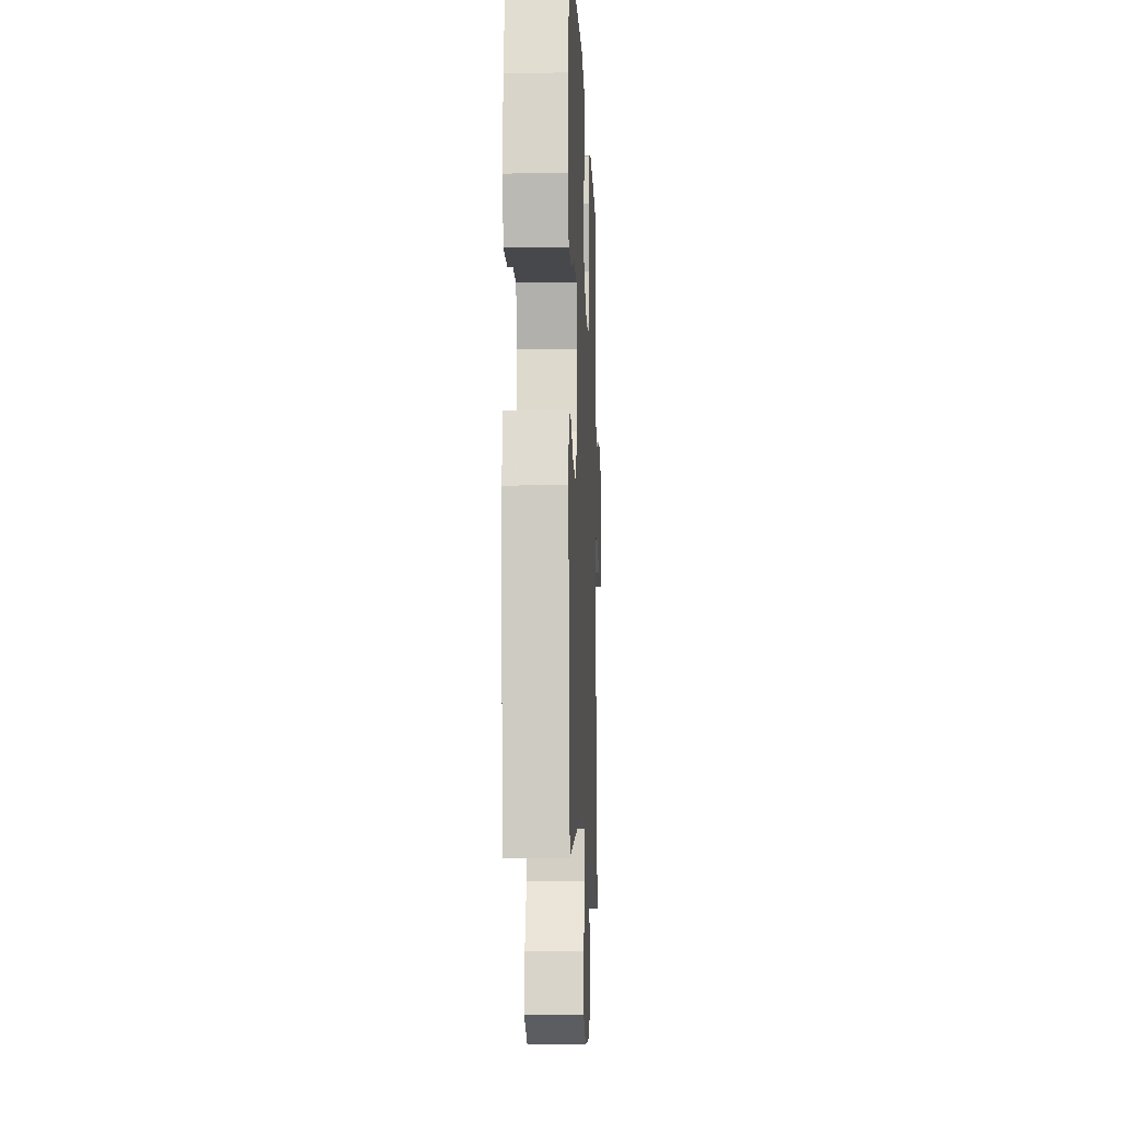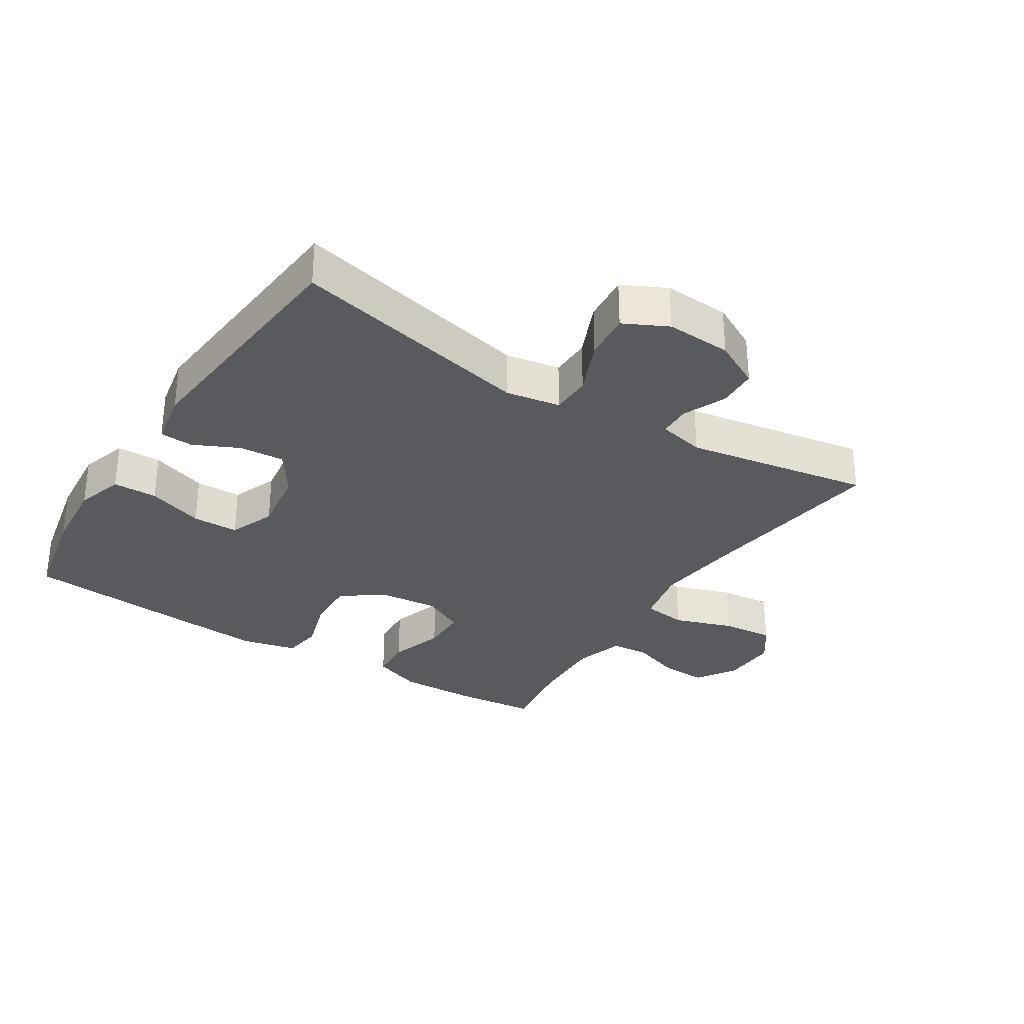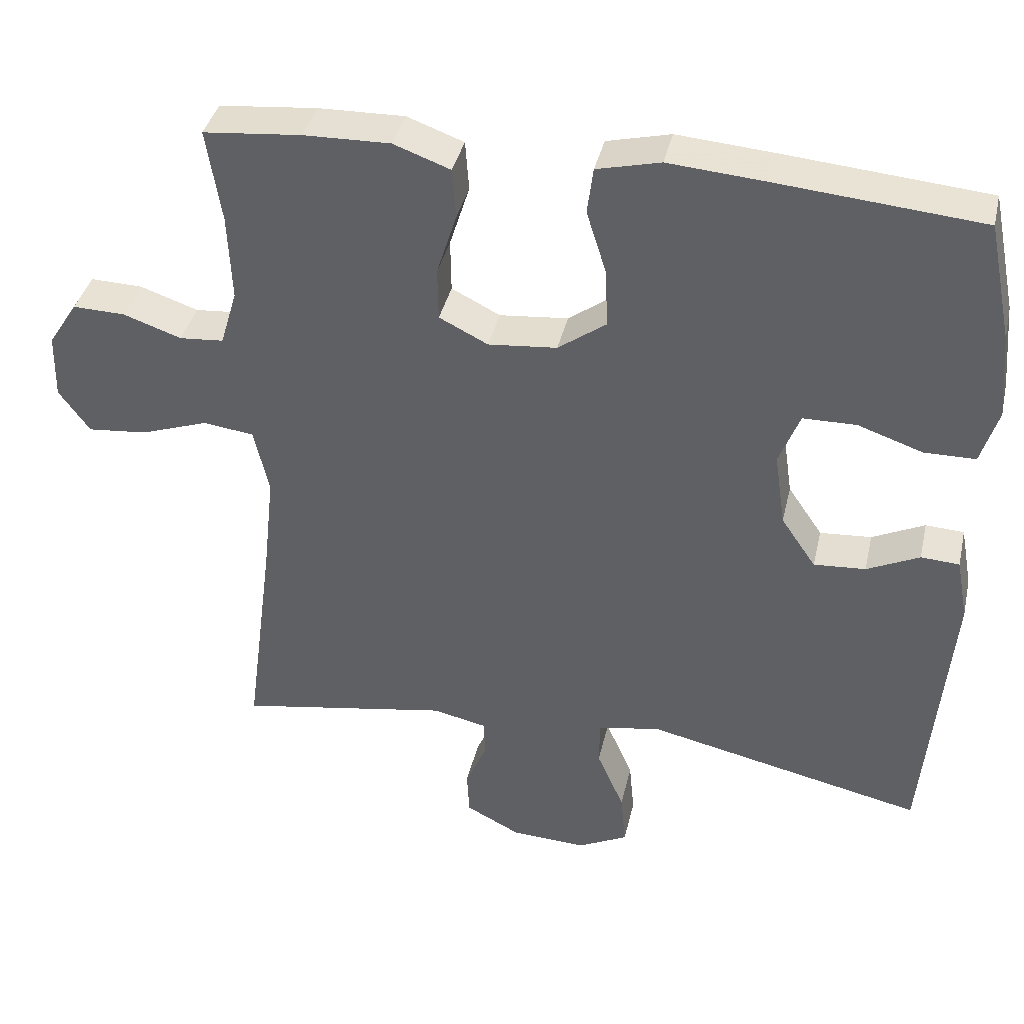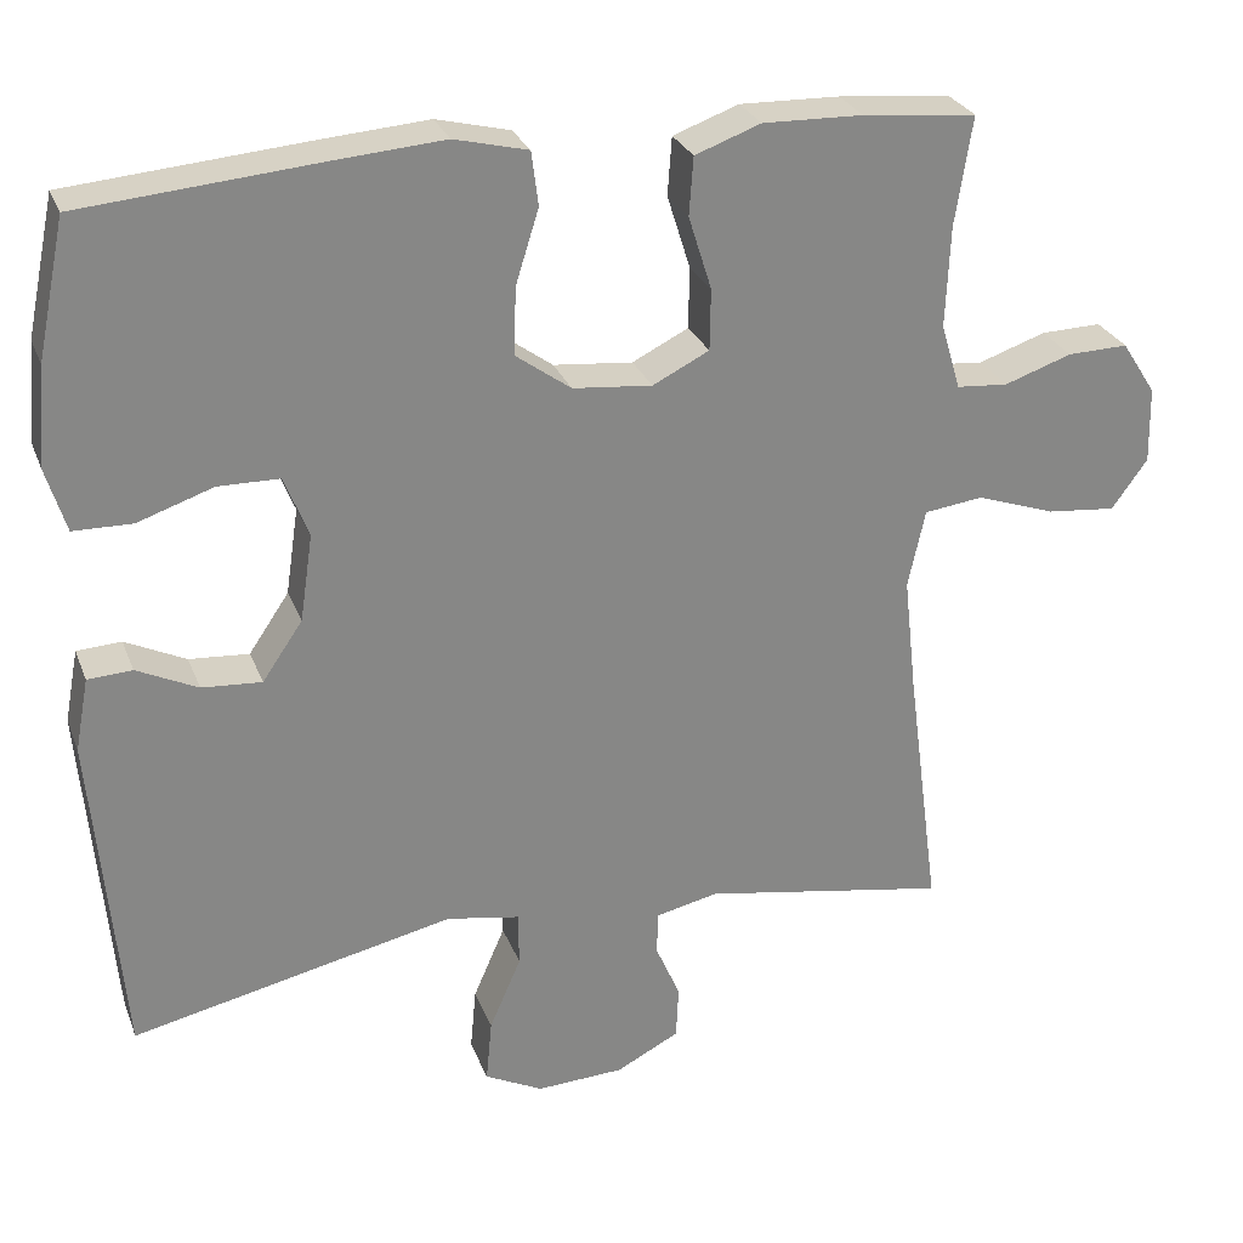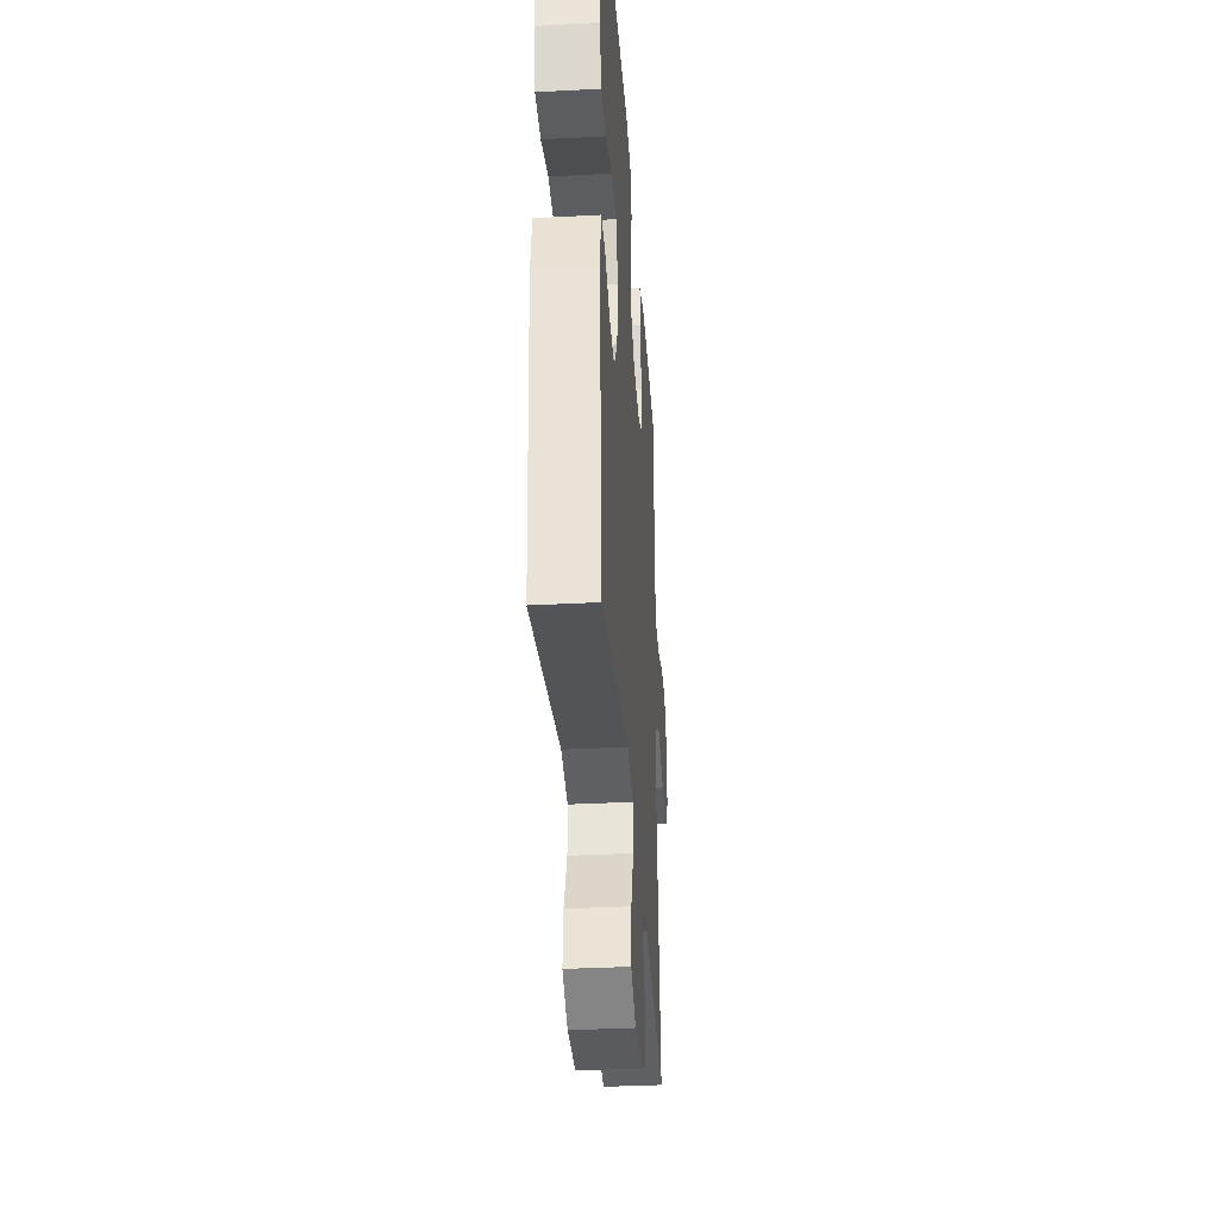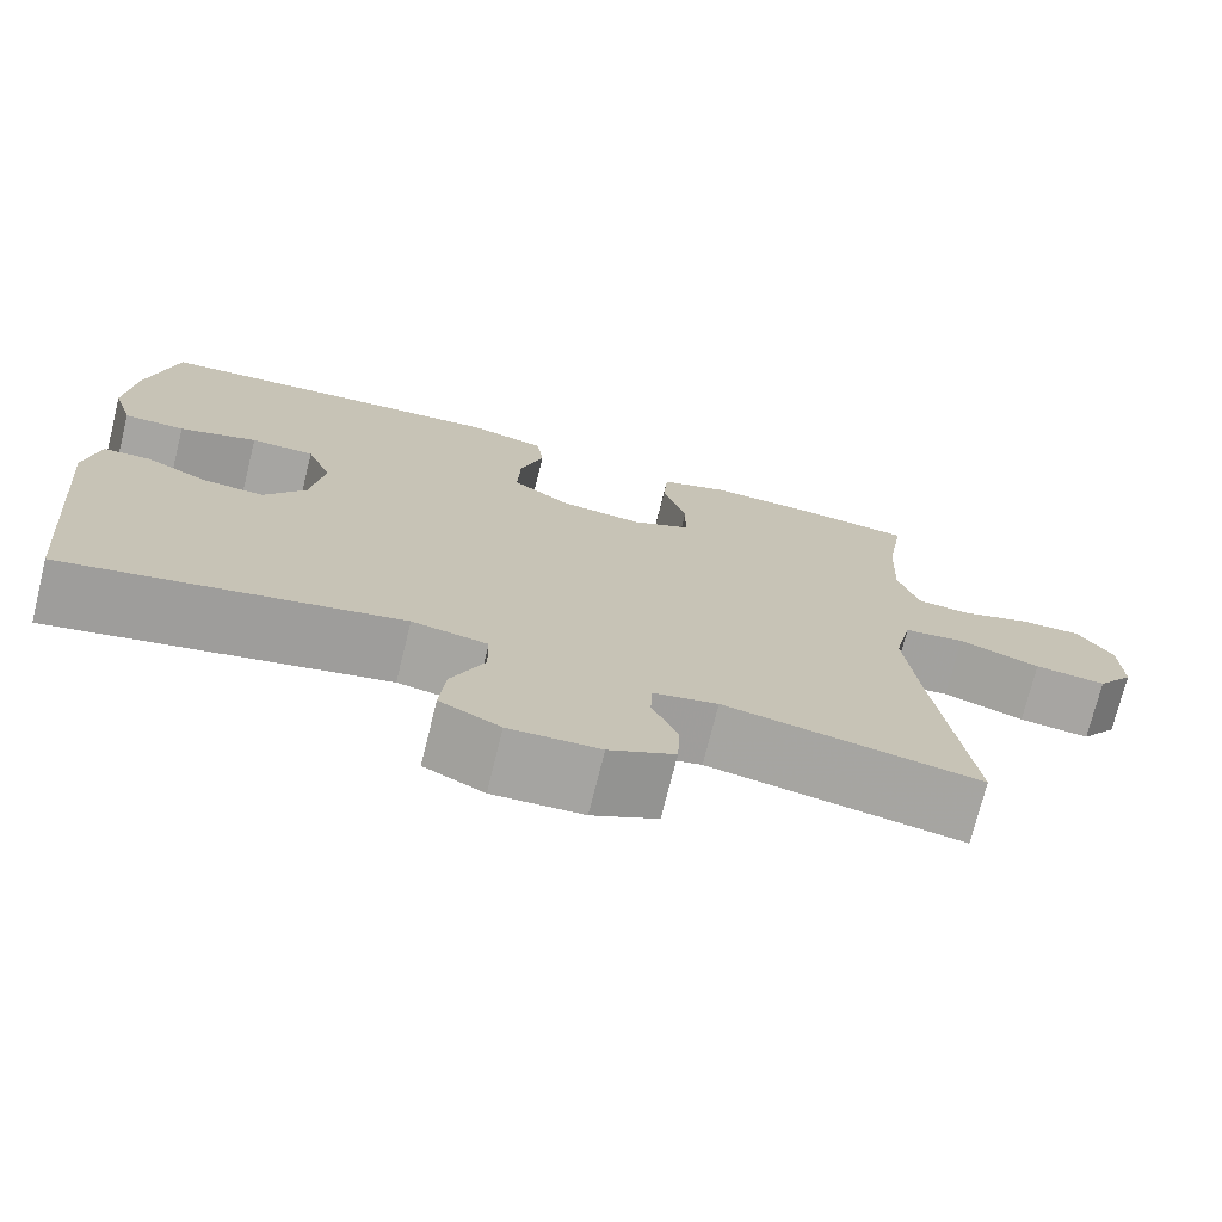
<metadata>
{"format":"obj","ext":"obj","renderer":"f3d","projection":"perspective","resolution":1024,"background":"white","views":[{"elev":-10.4,"azim":92.4,"up":"+Z"},{"elev":-31.1,"azim":147.4,"up":"+Y"},{"elev":38.8,"azim":12.8,"up":"+Z"},{"elev":27.4,"azim":161.6,"up":"+Z"},{"elev":-35.5,"azim":94.0,"up":"+Z"},{"elev":-73.6,"azim":166.0,"up":"+Z"}]}
</metadata>
<code>
v -0.5 0.07 -0.5
v -0.461 0.07 -0.204
v -0.446 0.07 -0.067
v -0.466 0.07 0.024
v -0.535 0.07 0.033
v -0.627 0.07 0.001
v -0.708 0.07 -0.007
v -0.75 0.07 0.051
v -0.748 0.07 0.14
v -0.708 0.07 0.202
v -0.637 0.07 0.2
v -0.558 0.07 0.173
v -0.498 0.07 0.178
v -0.475 0.07 0.255
v -0.48 0.07 0.373
v -0.5 0.07 0.5
v -0.367 0.07 0.513
v -0.25 0.07 0.516
v -0.173 0.07 0.488
v -0.168 0.07 0.42
v -0.195 0.07 0.334
v -0.194 0.07 0.262
v -0.128 0.07 0.229
v -0.035 0.07 0.238
v 0.03 0.07 0.285
v 0.027 0.07 0.364
v 0 0.07 0.45
v 0.008 0.07 0.513
v 0.094 0.07 0.534
v 0.223 0.07 0.524
v 0.5 0.07 0.5
v 0.533 0.07 0.34
v 0.543 0.07 0.224
v 0.52 0.07 0.149
v 0.451 0.07 0.148
v 0.363 0.07 0.178
v 0.291 0.07 0.177
v 0.263 0.07 0.105
v 0.278 0.07 0.004
v 0.325 0.07 -0.065
v 0.395 0.07 -0.06
v 0.466 0.07 -0.026
v 0.518 0.07 -0.029
v 0.534 0.07 -0.114
v 0.5 0.07 -0.5
v 0.123 0.07 -0.417
v 0.038 0.07 -0.432
v 0.037 0.07 -0.495
v 0.074 0.07 -0.58
v 0.081 0.07 -0.654
v 0.013 0.07 -0.688
v -0.089 0.07 -0.683
v -0.163 0.07 -0.645
v -0.166 0.07 -0.583
v -0.137 0.07 -0.516
v -0.139 0.07 -0.466
v -0.212 0.07 -0.45
v -0.5 0 -0.5
v -0.461 0 -0.204
v -0.446 0 -0.067
v -0.466 0 0.024
v -0.535 0 0.033
v -0.627 0 0.001
v -0.708 0 -0.007
v -0.75 0 0.051
v -0.748 0 0.14
v -0.708 0 0.202
v -0.637 0 0.2
v -0.558 0 0.173
v -0.498 0 0.178
v -0.475 0 0.255
v -0.48 0 0.373
v -0.5 0 0.5
v -0.367 0 0.513
v -0.25 0 0.516
v -0.173 0 0.488
v -0.168 0 0.42
v -0.195 0 0.334
v -0.194 0 0.262
v -0.128 0 0.229
v -0.035 0 0.238
v 0.03 0 0.285
v 0.027 0 0.364
v 0 0 0.45
v 0.008 0 0.513
v 0.094 0 0.534
v 0.223 0 0.524
v 0.5 0 0.5
v 0.533 0 0.34
v 0.543 0 0.224
v 0.52 0 0.149
v 0.451 0 0.148
v 0.363 0 0.178
v 0.291 0 0.177
v 0.263 0 0.105
v 0.278 0 0.004
v 0.325 0 -0.065
v 0.395 0 -0.06
v 0.466 0 -0.026
v 0.518 0 -0.029
v 0.534 0 -0.114
v 0.5 0 -0.5
v 0.123 0 -0.417
v 0.038 0 -0.432
v 0.037 0 -0.495
v 0.074 0 -0.58
v 0.081 0 -0.654
v 0.013 0 -0.688
v -0.089 0 -0.683
v -0.163 0 -0.645
v -0.166 0 -0.583
v -0.137 0 -0.516
v -0.139 0 -0.466
v -0.212 0 -0.45
f 52 53 54 55
f 52 55 56
f 51 52 56
f 48 49 50 51
f 47 48 51 56
f 43 44 45 46
f 41 42 43 46
f 40 41 46 47
f 39 40 47 56
f 33 34 35 36
f 33 36 37
f 32 33 37
f 31 32 37
f 30 31 37
f 29 30 37 38
f 26 27 28 29
f 25 26 29 38
f 18 19 20 21
f 18 21 22
f 15 16 17 18
f 14 15 18 22
f 13 14 22 23
f 9 10 11 12
f 9 12 13
f 5 6 7 8
f 5 8 9 13
f 57 1 2
f 57 2 3
f 56 57 3 4
f 39 56 4
f 24 25 38 39
f 13 23 24 39
f 4 5 13 39
f 112 111 110 109
f 113 112 109
f 113 109 108
f 108 107 106 105
f 113 108 105 104
f 103 102 101 100
f 103 100 99 98
f 104 103 98 97
f 113 104 97 96
f 93 92 91 90
f 94 93 90
f 94 90 89
f 94 89 88
f 94 88 87
f 95 94 87 86
f 86 85 84 83
f 95 86 83 82
f 78 77 76 75
f 79 78 75
f 75 74 73 72
f 79 75 72 71
f 80 79 71 70
f 69 68 67 66
f 70 69 66
f 65 64 63 62
f 70 66 65 62
f 59 58 114
f 60 59 114
f 61 60 114 113
f 61 113 96
f 96 95 82 81
f 96 81 80 70
f 96 70 62 61
f 1 58 59 2
f 2 59 60 3
f 3 60 61 4
f 4 61 62 5
f 5 62 63 6
f 6 63 64 7
f 7 64 65 8
f 8 65 66 9
f 9 66 67 10
f 10 67 68 11
f 11 68 69 12
f 12 69 70 13
f 13 70 71 14
f 14 71 72 15
f 15 72 73 16
f 16 73 74 17
f 17 74 75 18
f 18 75 76 19
f 19 76 77 20
f 20 77 78 21
f 21 78 79 22
f 22 79 80 23
f 23 80 81 24
f 24 81 82 25
f 25 82 83 26
f 26 83 84 27
f 27 84 85 28
f 28 85 86 29
f 29 86 87 30
f 30 87 88 31
f 31 88 89 32
f 32 89 90 33
f 33 90 91 34
f 34 91 92 35
f 35 92 93 36
f 36 93 94 37
f 37 94 95 38
f 38 95 96 39
f 39 96 97 40
f 40 97 98 41
f 41 98 99 42
f 42 99 100 43
f 43 100 101 44
f 44 101 102 45
f 45 102 103 46
f 46 103 104 47
f 47 104 105 48
f 48 105 106 49
f 49 106 107 50
f 50 107 108 51
f 51 108 109 52
f 52 109 110 53
f 53 110 111 54
f 54 111 112 55
f 55 112 113 56
f 56 113 114 57
f 57 114 58 1

</code>
